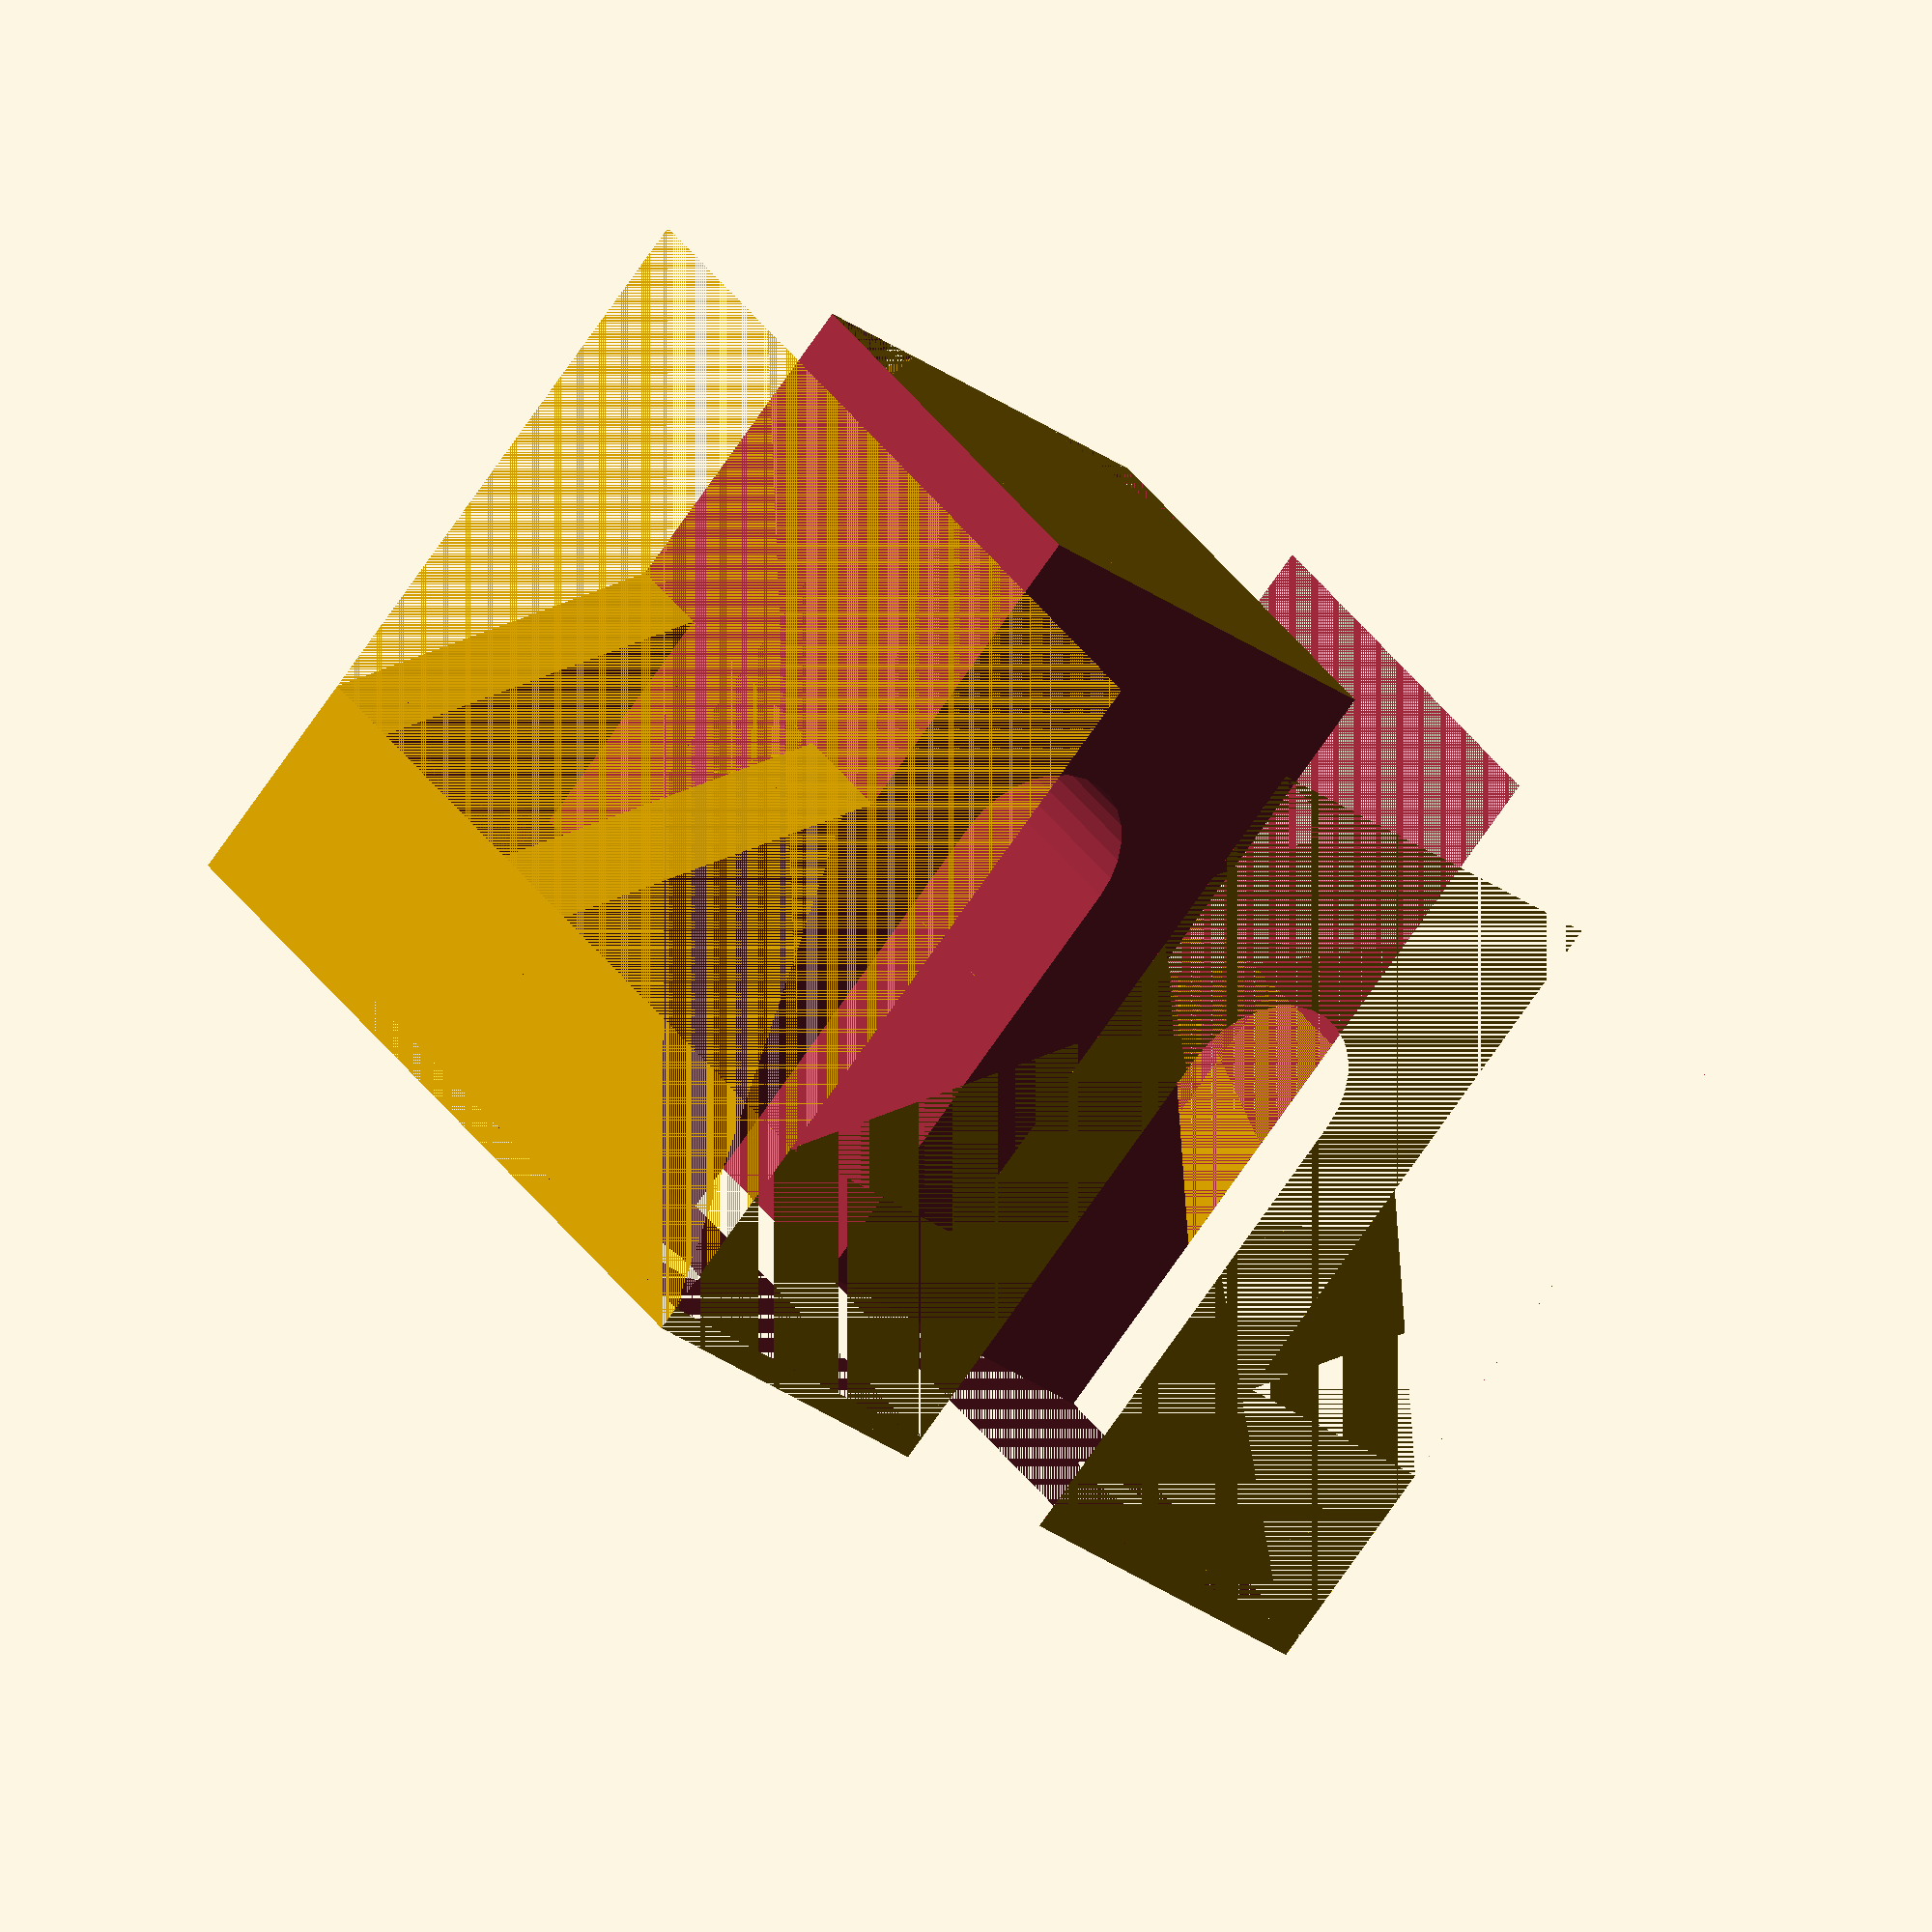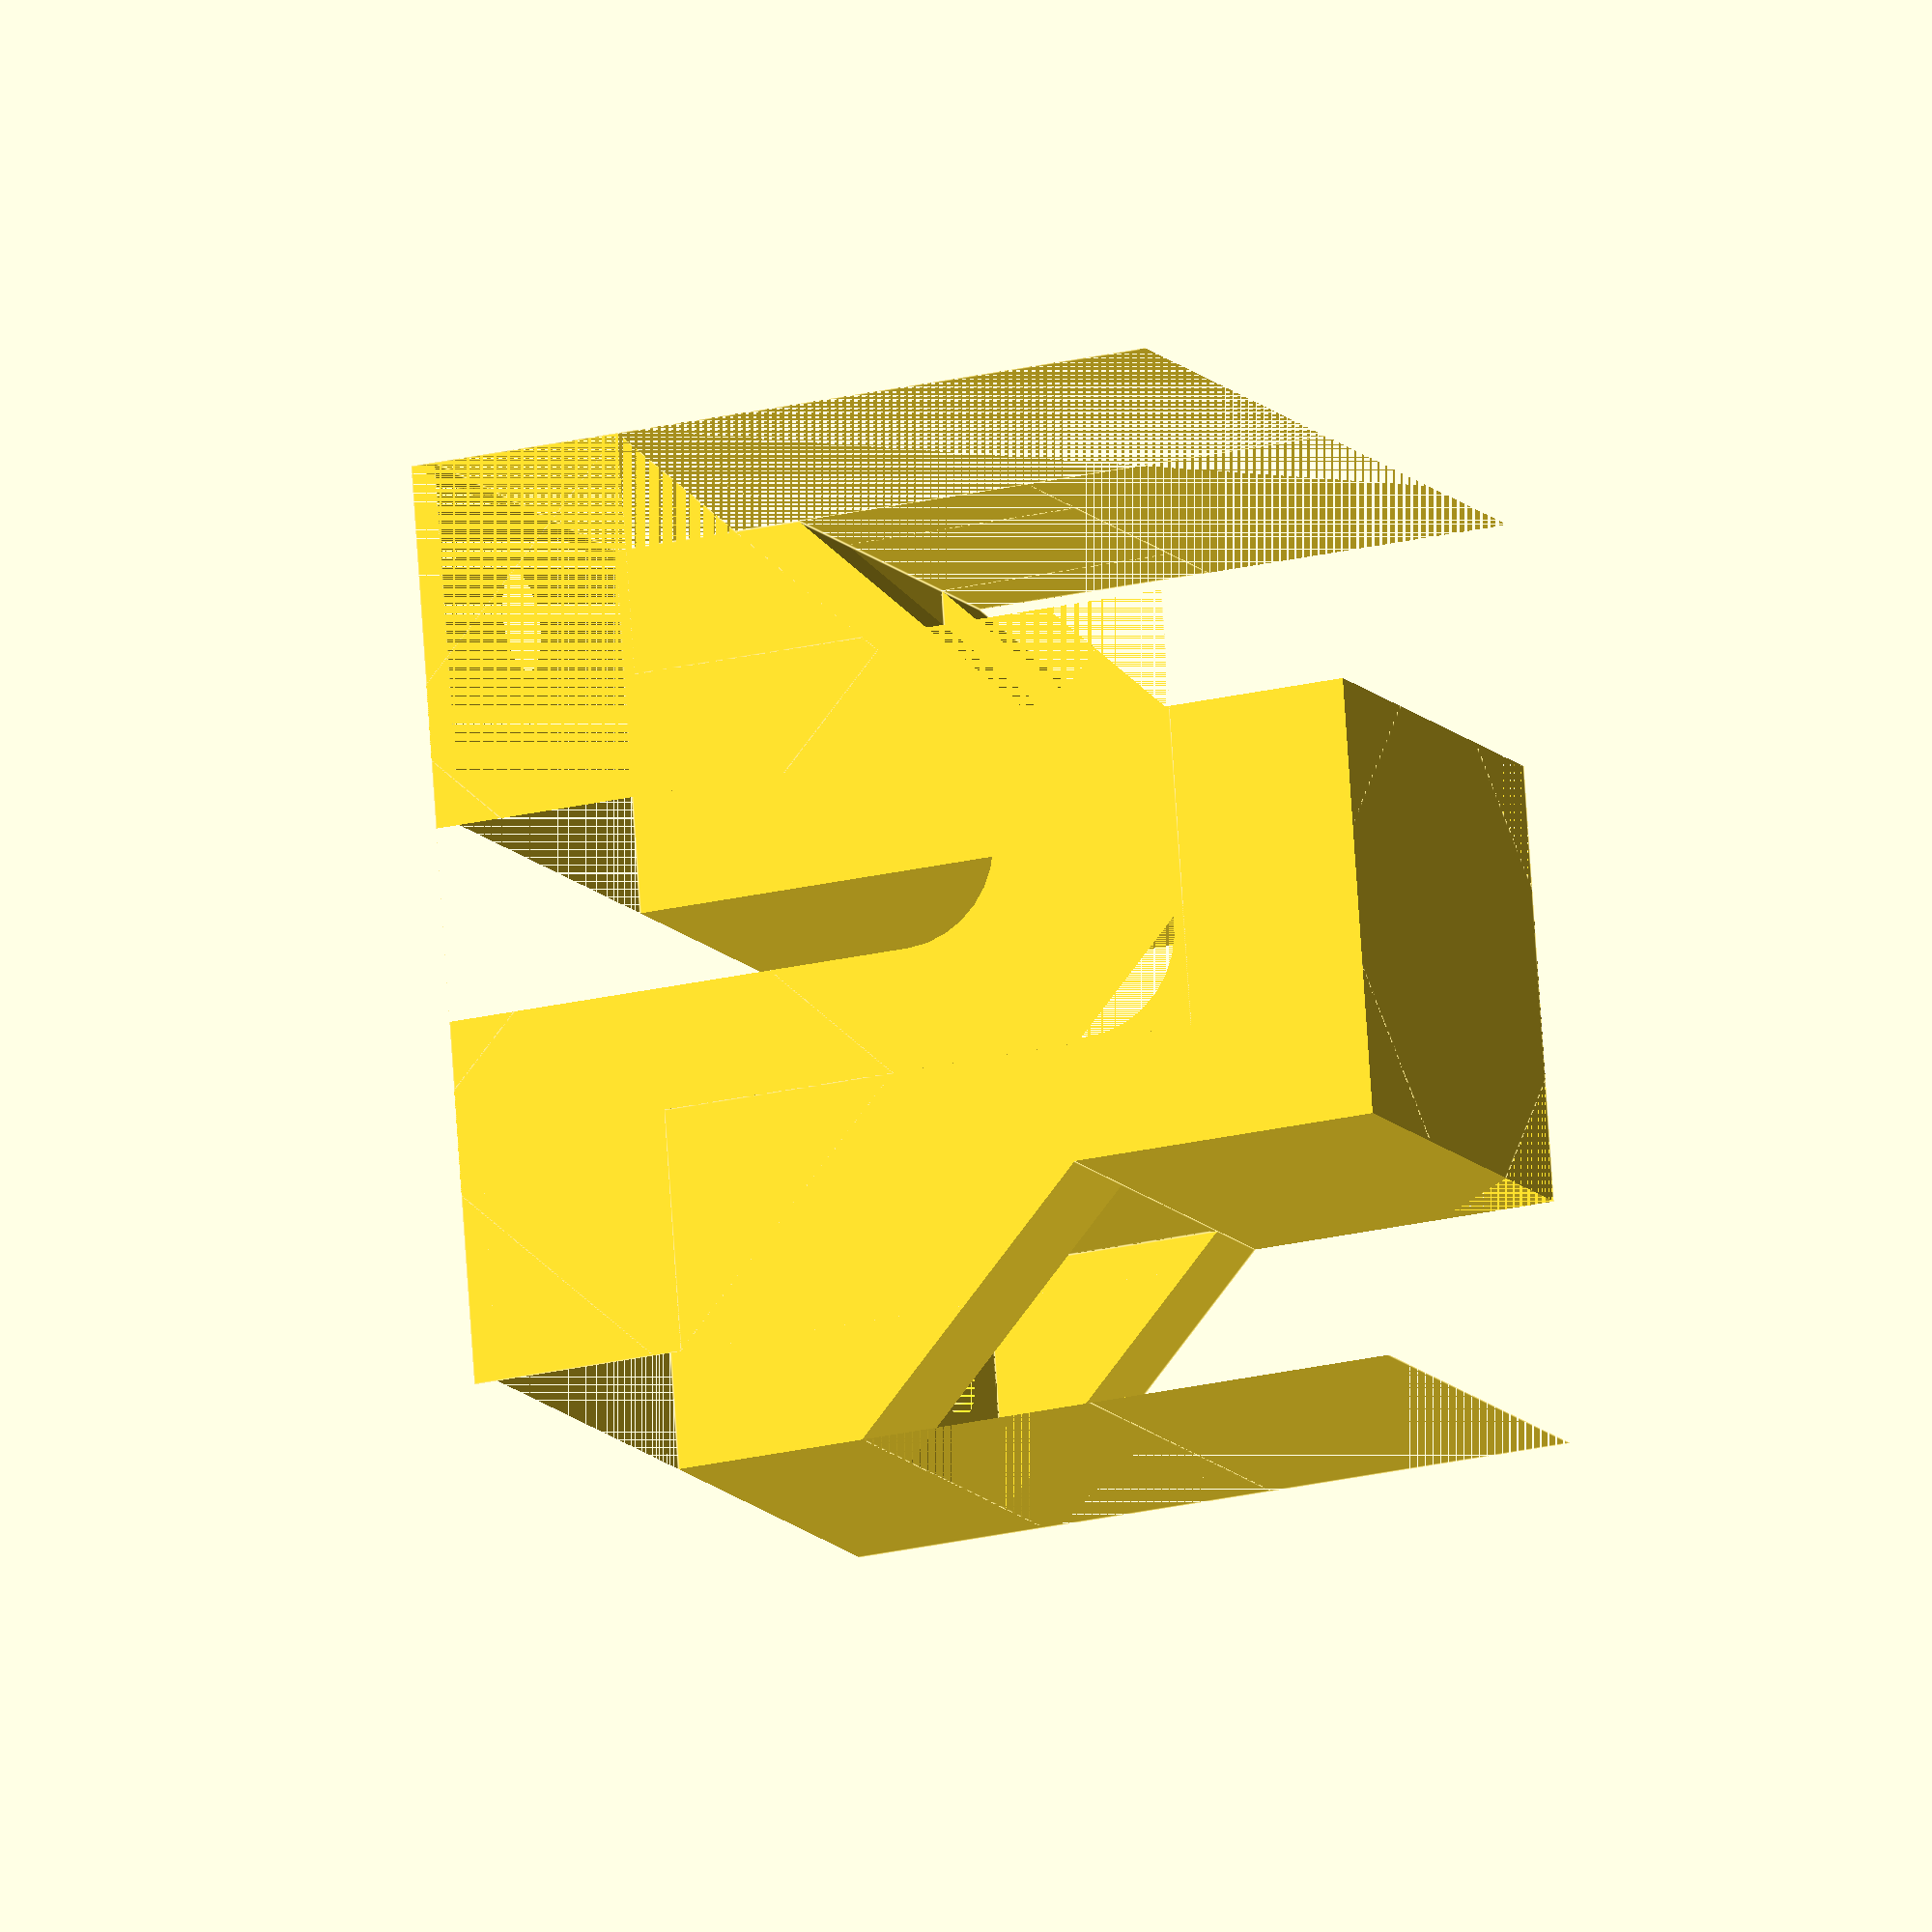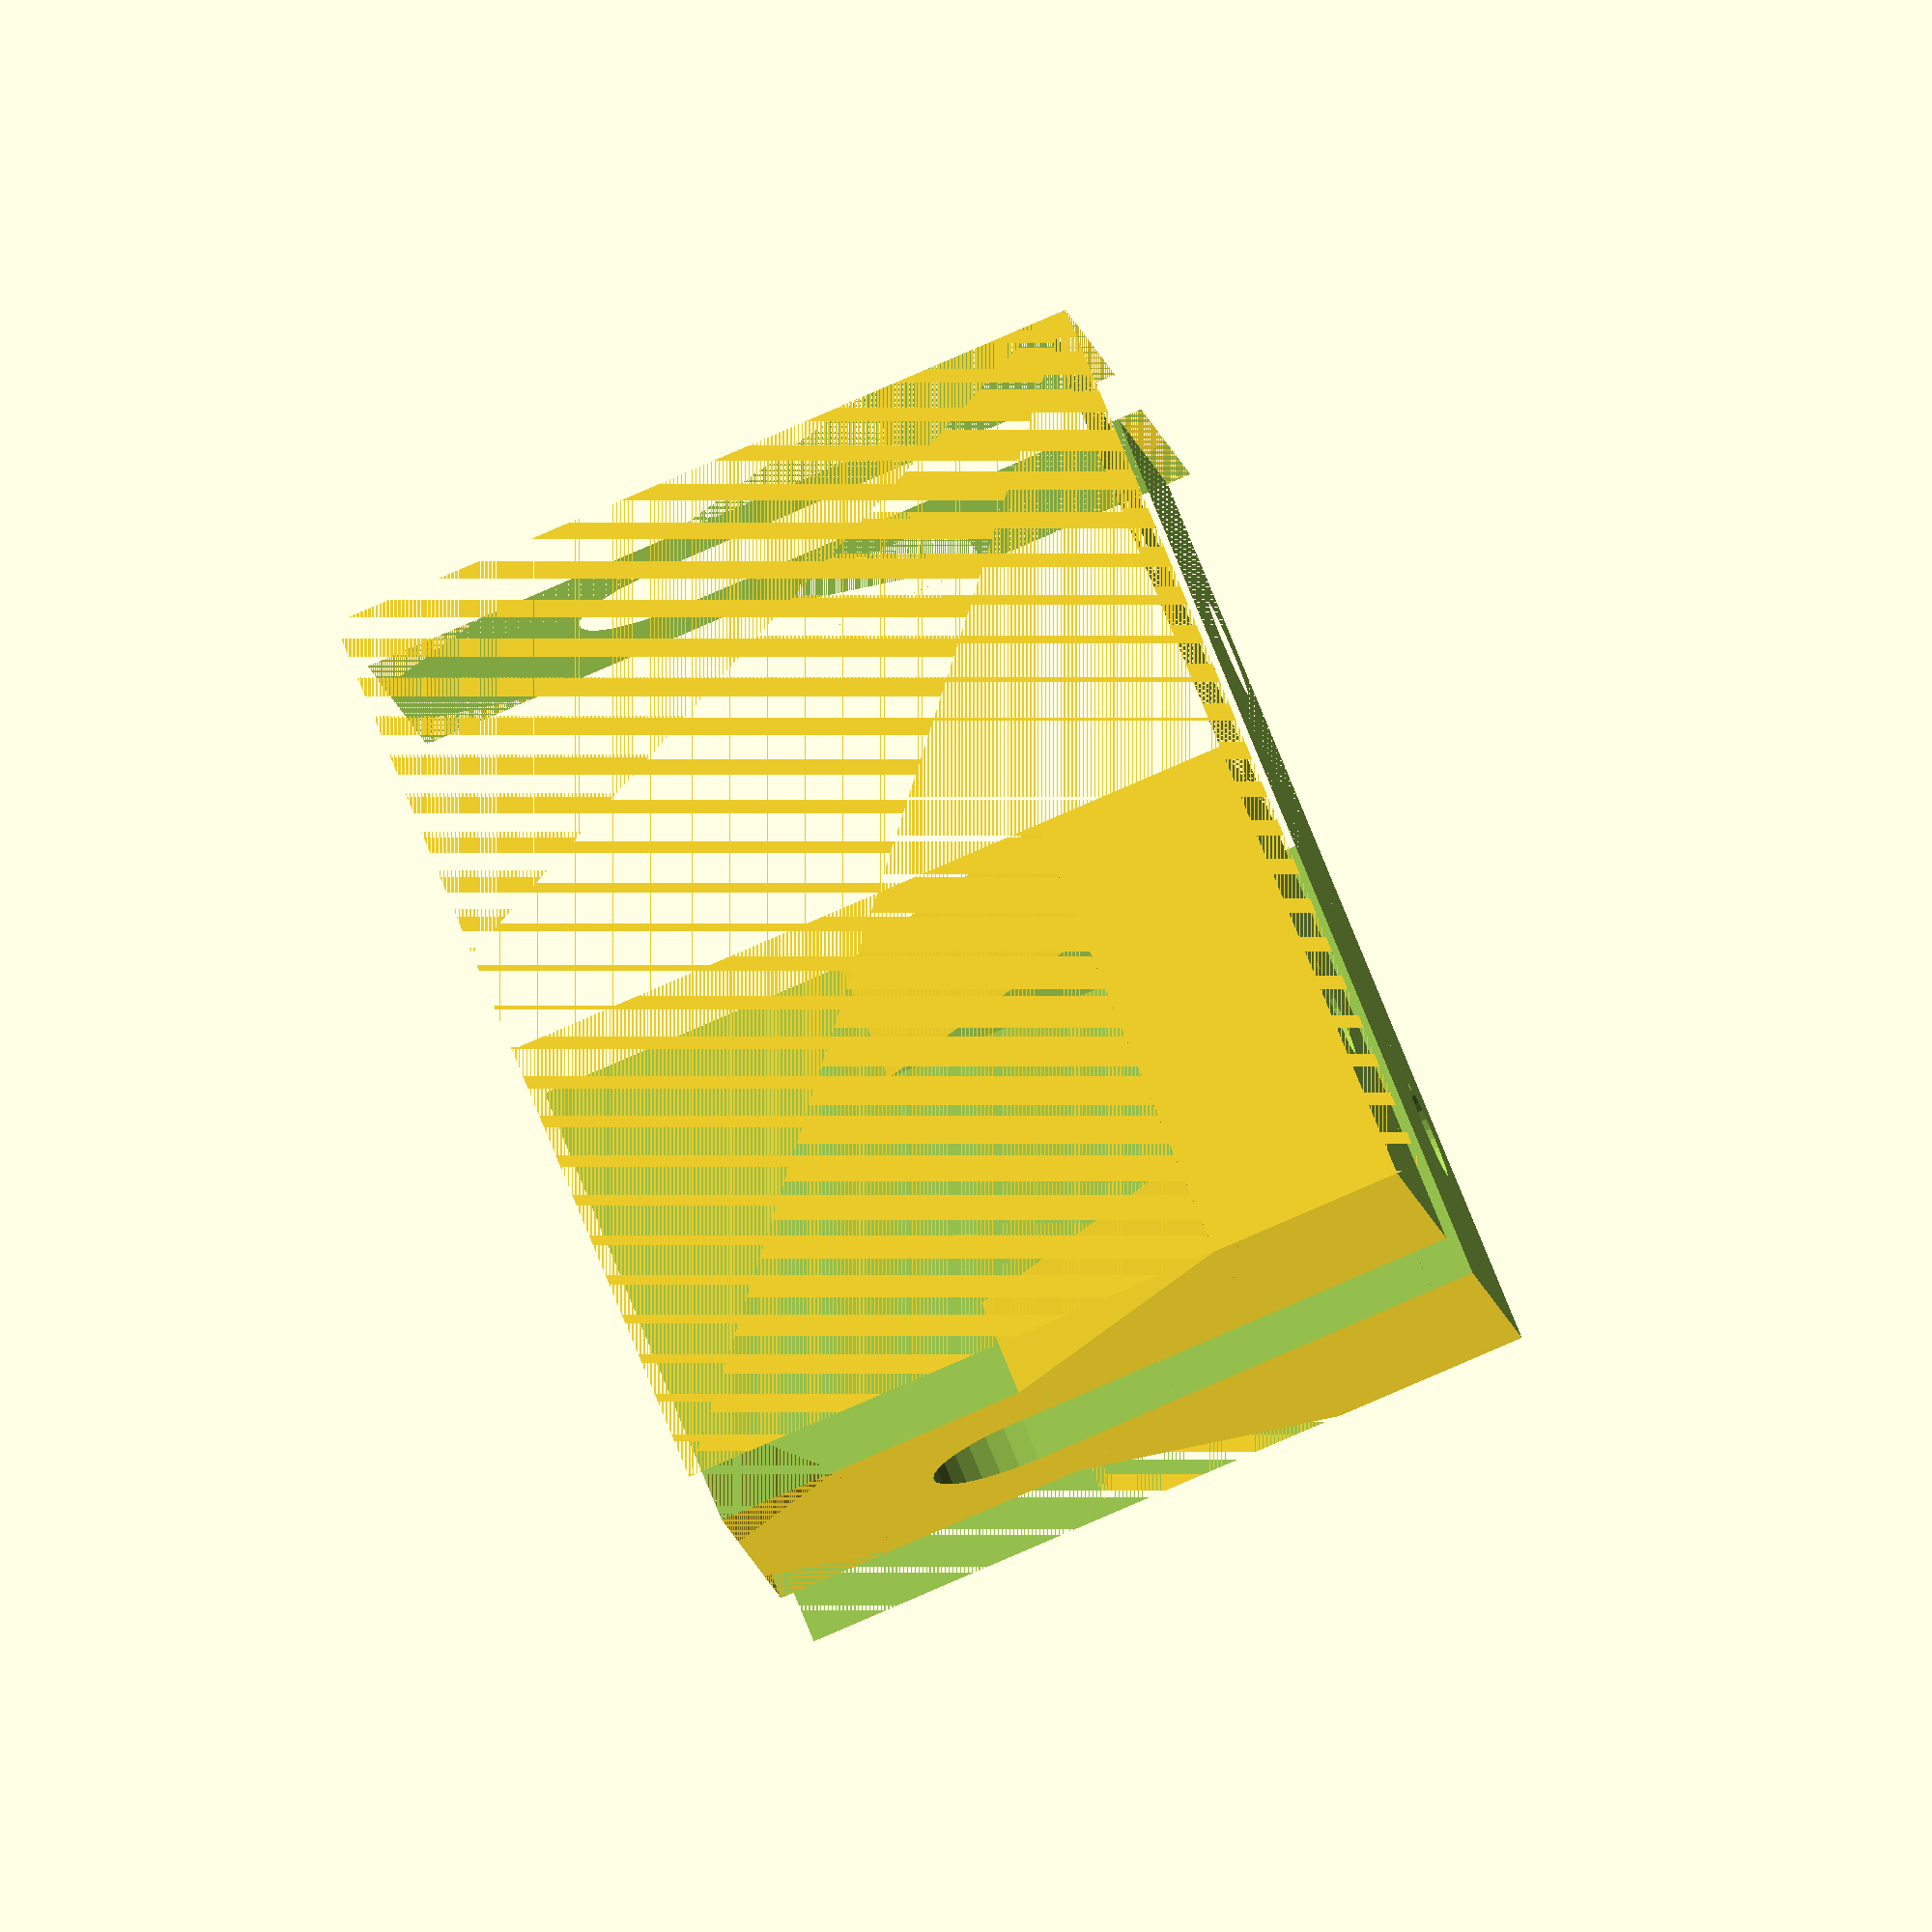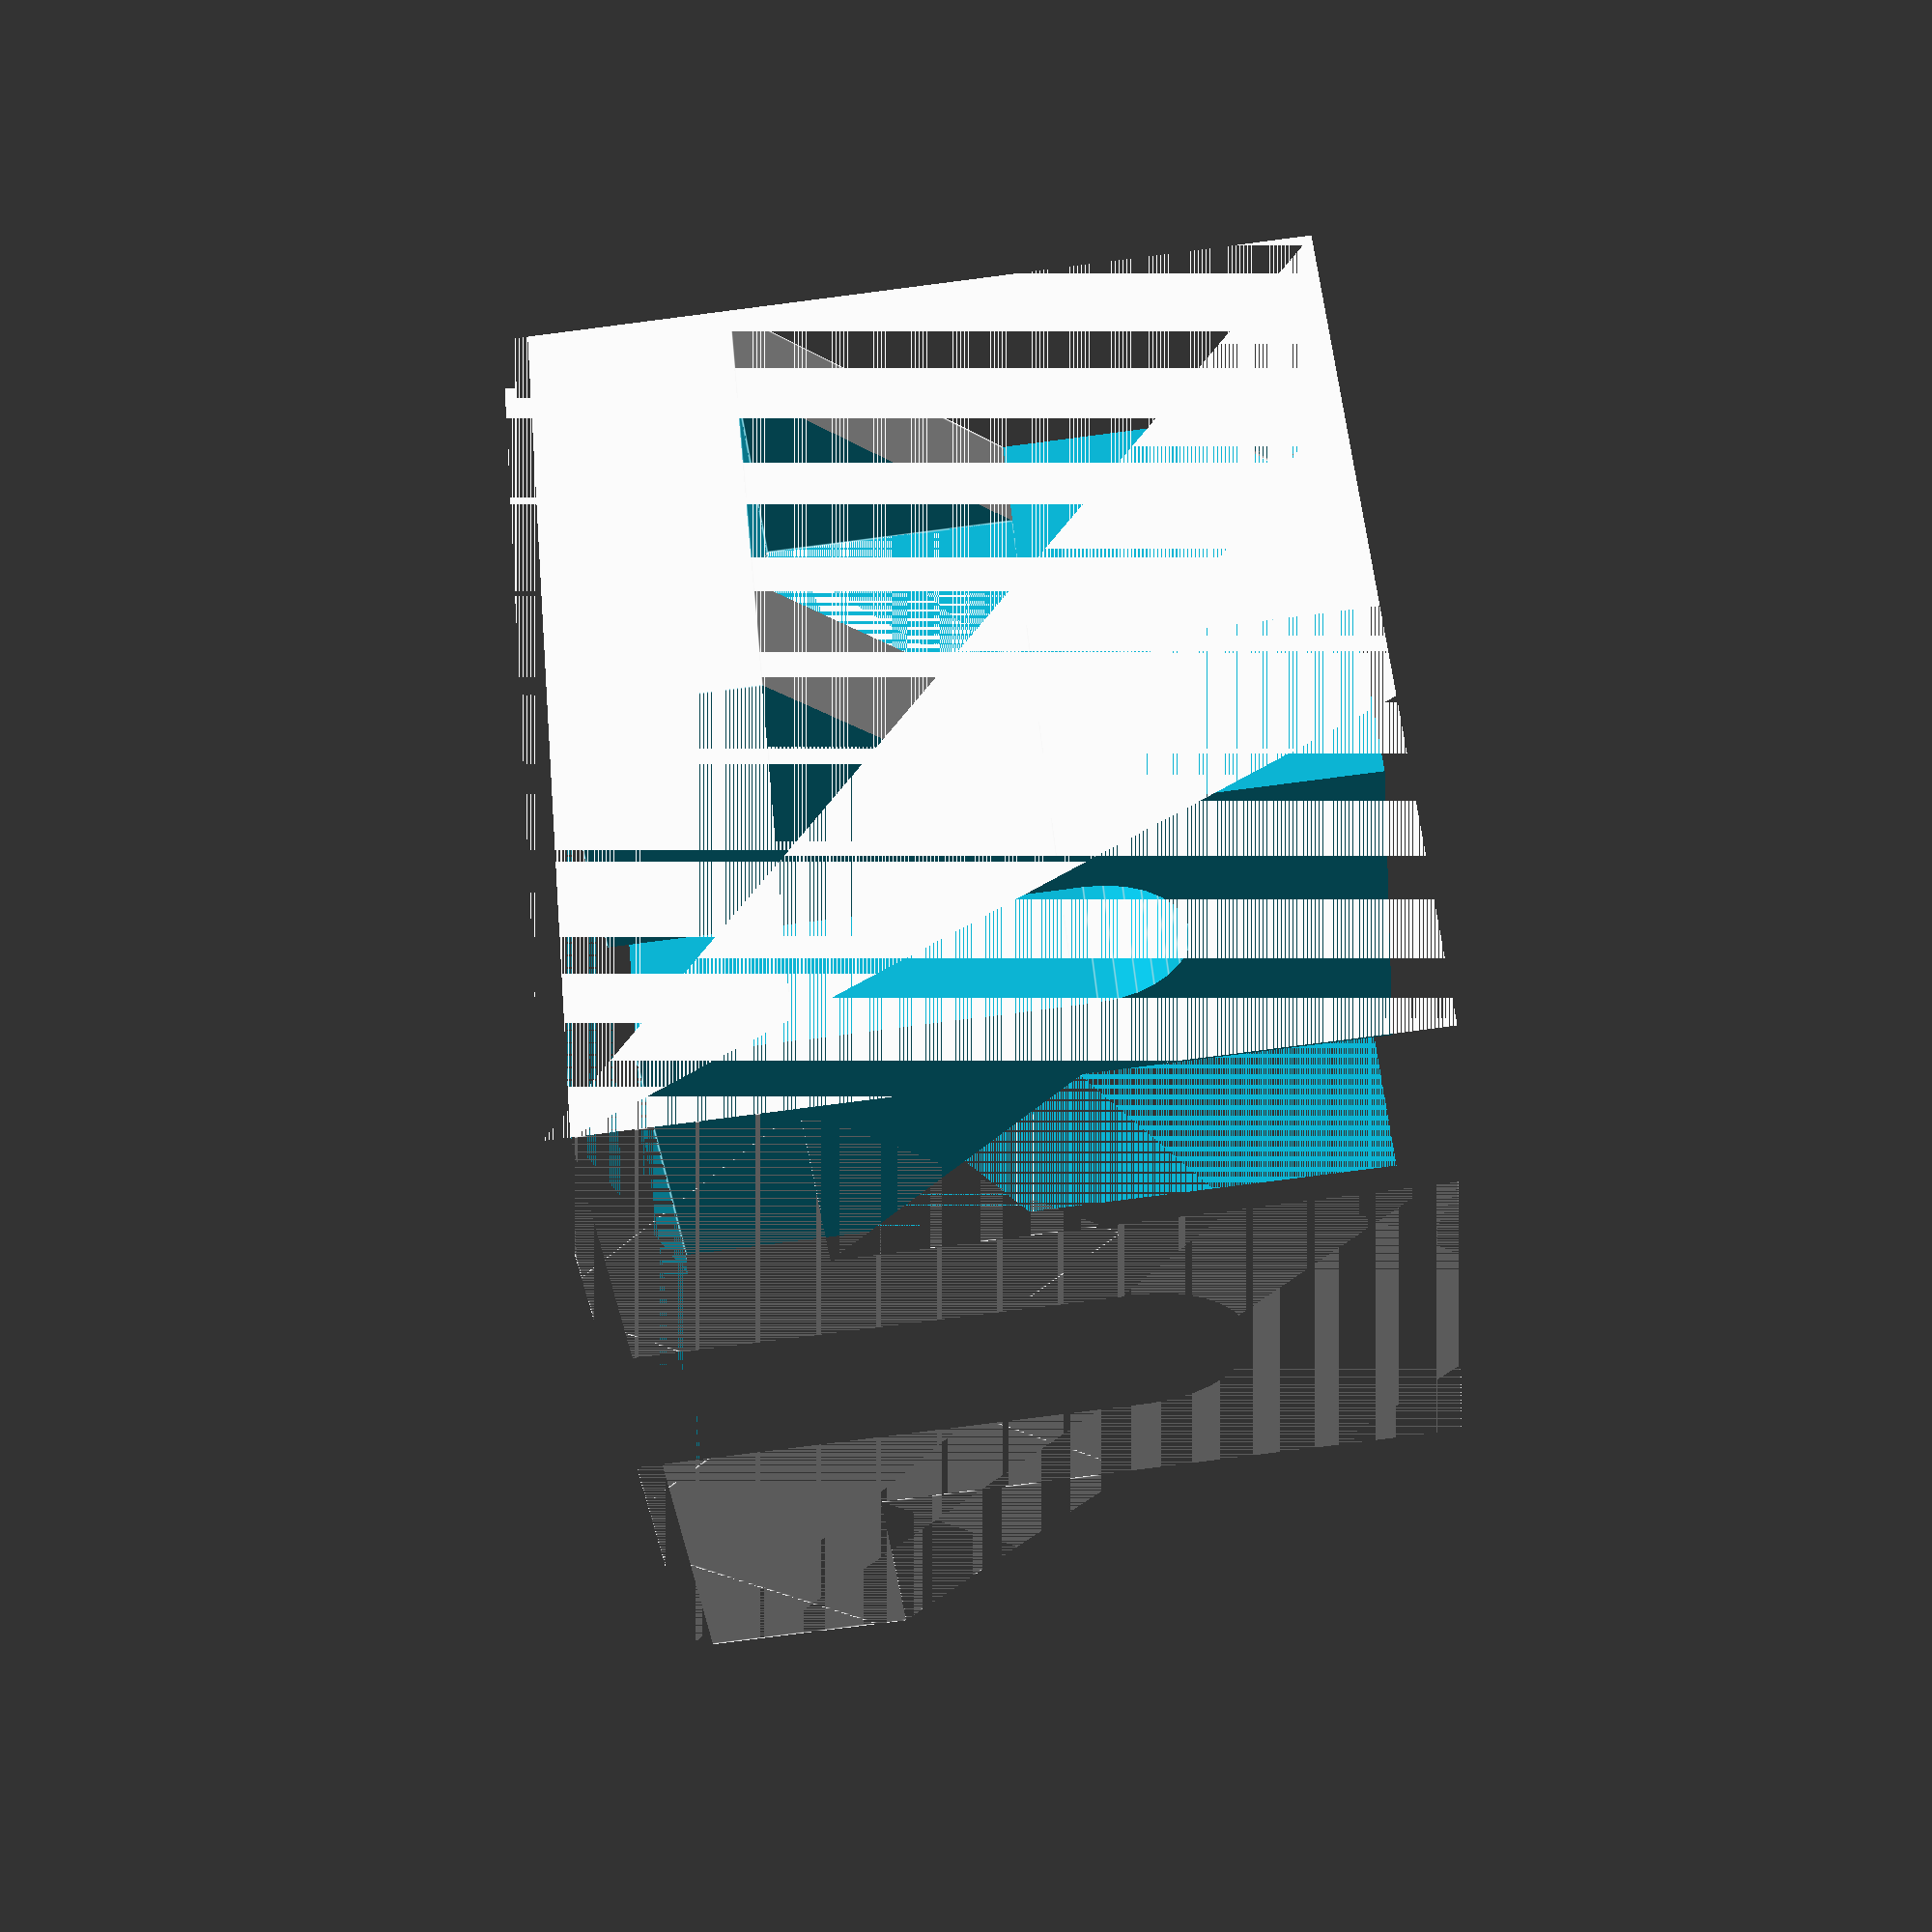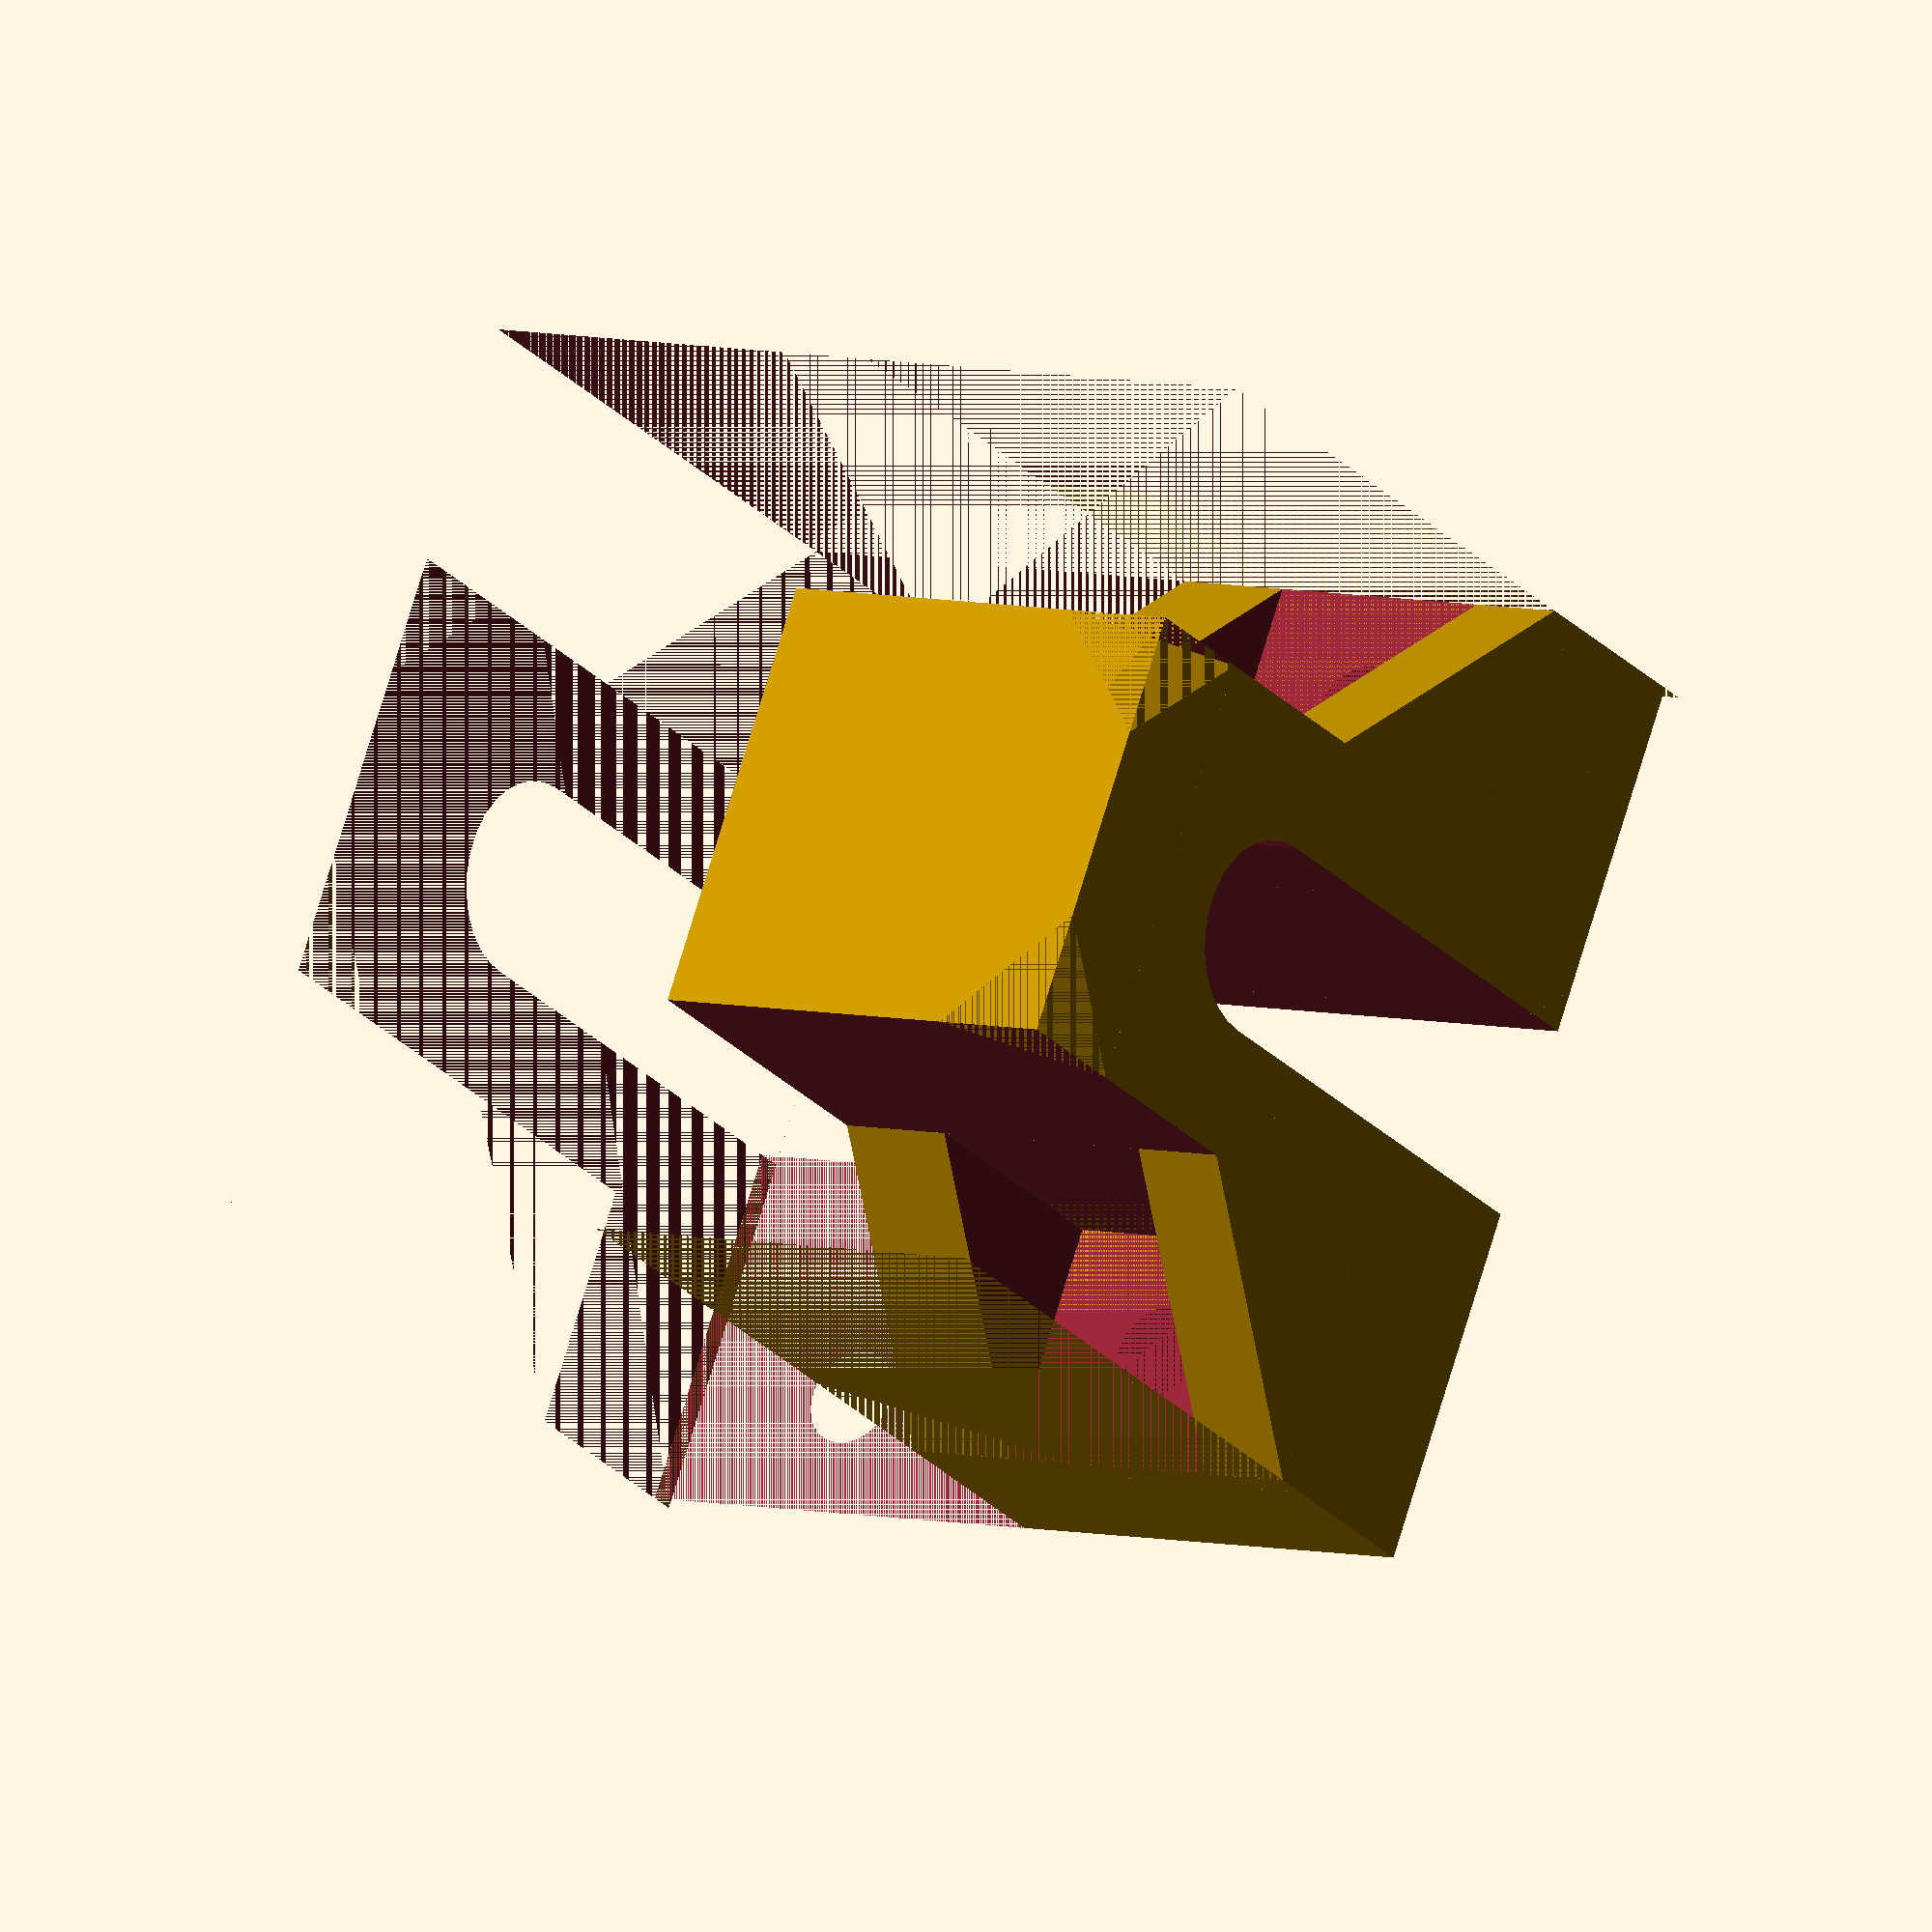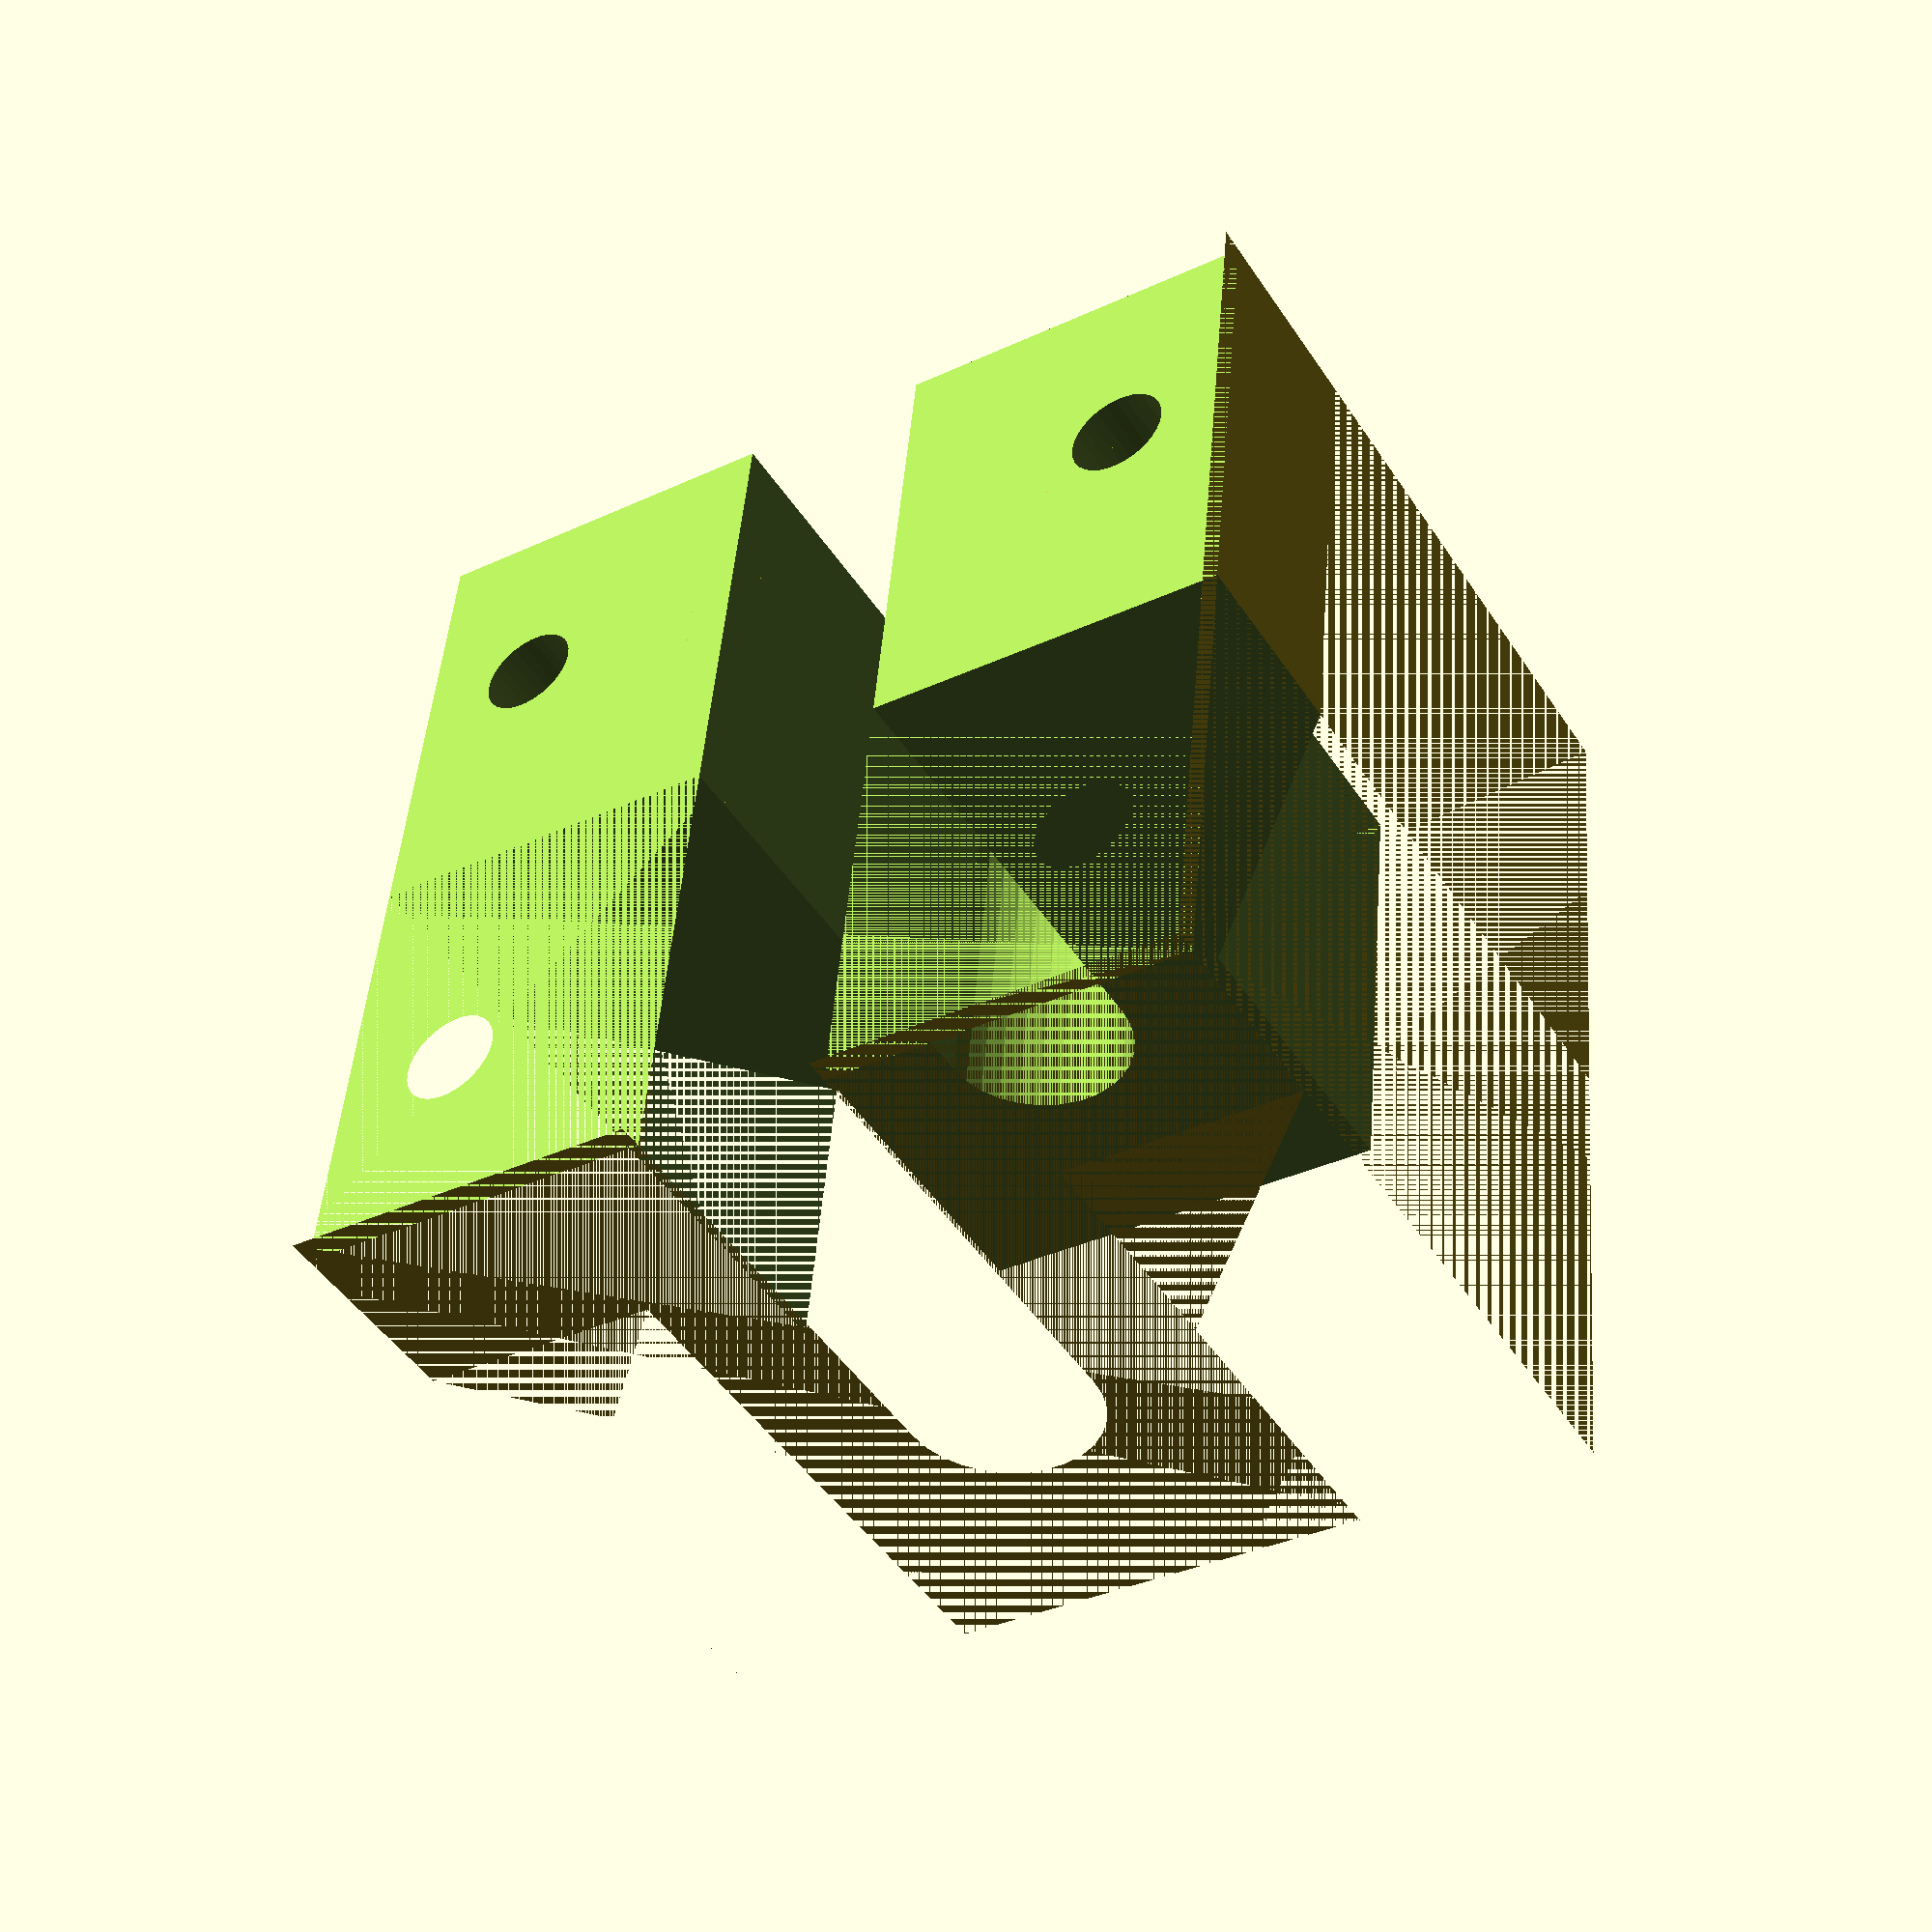
<openscad>
difference() {
    difference() {
        translate([0,0,-1]){
            difference() {
                difference() {
                    difference() {
                        cube([38,38,32]);
                        translate([19,39
                        ,20])rotate([90,0,0])cylinder(h=40, r=4, $fs=0.01);
                        translate([15,-1,0])cube([8,40,20]);
                        translate([0,-1,9])cube([10,40,30]);
                        translate([28,-1,9])cube([10,40,30]);
                    }
                }

                difference() {
                    translate([10,0,27])cube([18,10,5]);
                    translate([19,9,27])cylinder(5,18,13,$fn=4);
                }
                translate([0,28,0])difference() {
                    translate([10,0,27])cube([18,10,5]);
                    translate([19,1,27])cylinder(5,18,13,$fn=4);
                }

                translate([33,8.3,0])cylinder(h=12, r=2, $fs=0.01);
                translate([33,29.7,0])cylinder(h=12, r=2, $fs=0.01);
                translate([5,8.3,0])cylinder(h=12, r=2, $fs=0.01);
                translate([5,29.7,0])cylinder(h=12, r=2, $fs=0.01);
                
            }

            difference() {
                translate([0,0,9])intersection() {
                    rotate([0,45,0])cube([15,38,15]);
                    cube([10,38,10]);
                }
                translate([0,24,9])cube([10,10,10]);
            }


            rotate([0,90,0])difference() {
                translate([-19,0,28])intersection() {
                    rotate([0,45,0])cube([15,38,15]);
                    cube([10,38,10]);
                }
                translate([-19,24,28])cube([10,10,10]);
            }
        }
        translate([0,0,-5])cube([40,40,5]);
    }
    cube([40,19,40]);
}
</openscad>
<views>
elev=78.9 azim=324.0 roll=324.7 proj=o view=solid
elev=202.4 azim=260.1 roll=247.1 proj=o view=edges
elev=262.2 azim=70.6 roll=66.6 proj=o view=solid
elev=261.7 azim=133.9 roll=262.7 proj=p view=edges
elev=207.8 azim=290.2 roll=146.3 proj=o view=solid
elev=45.7 azim=354.7 roll=211.2 proj=p view=solid
</views>
